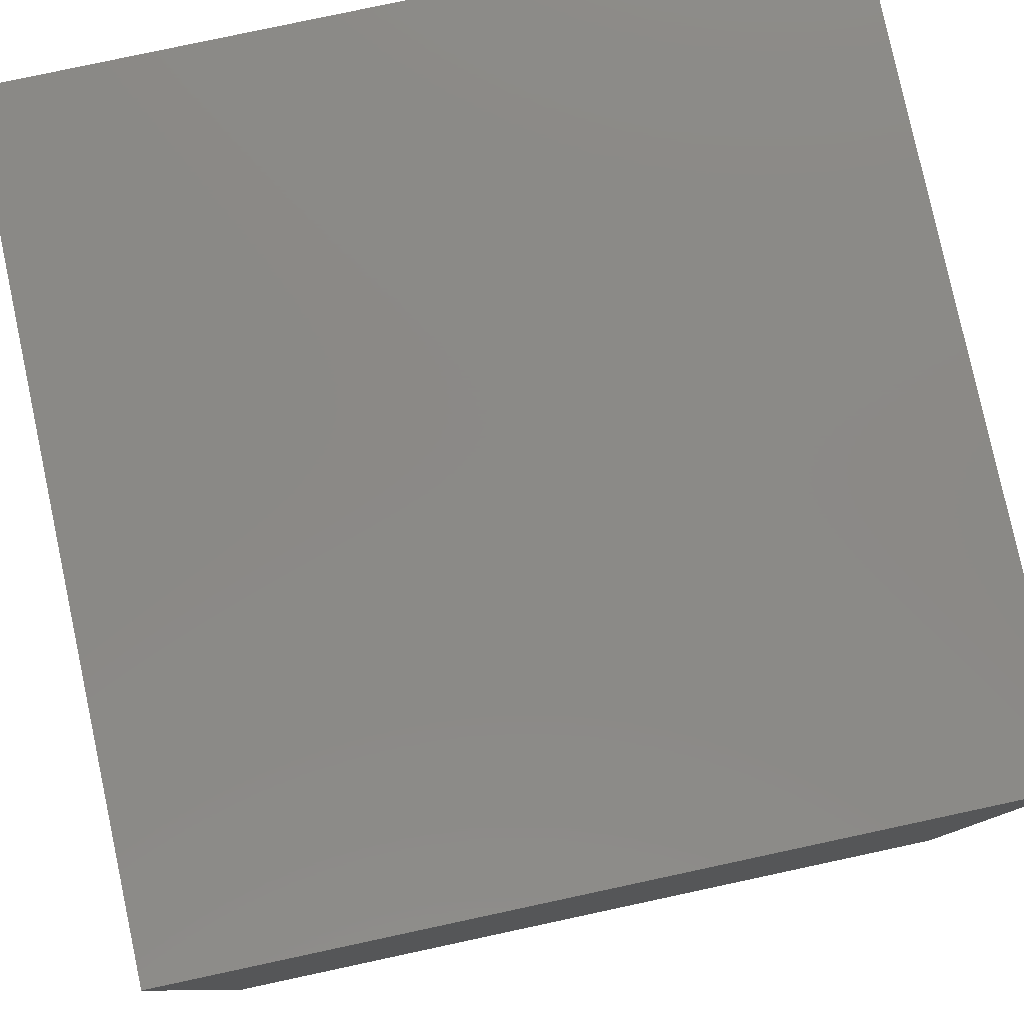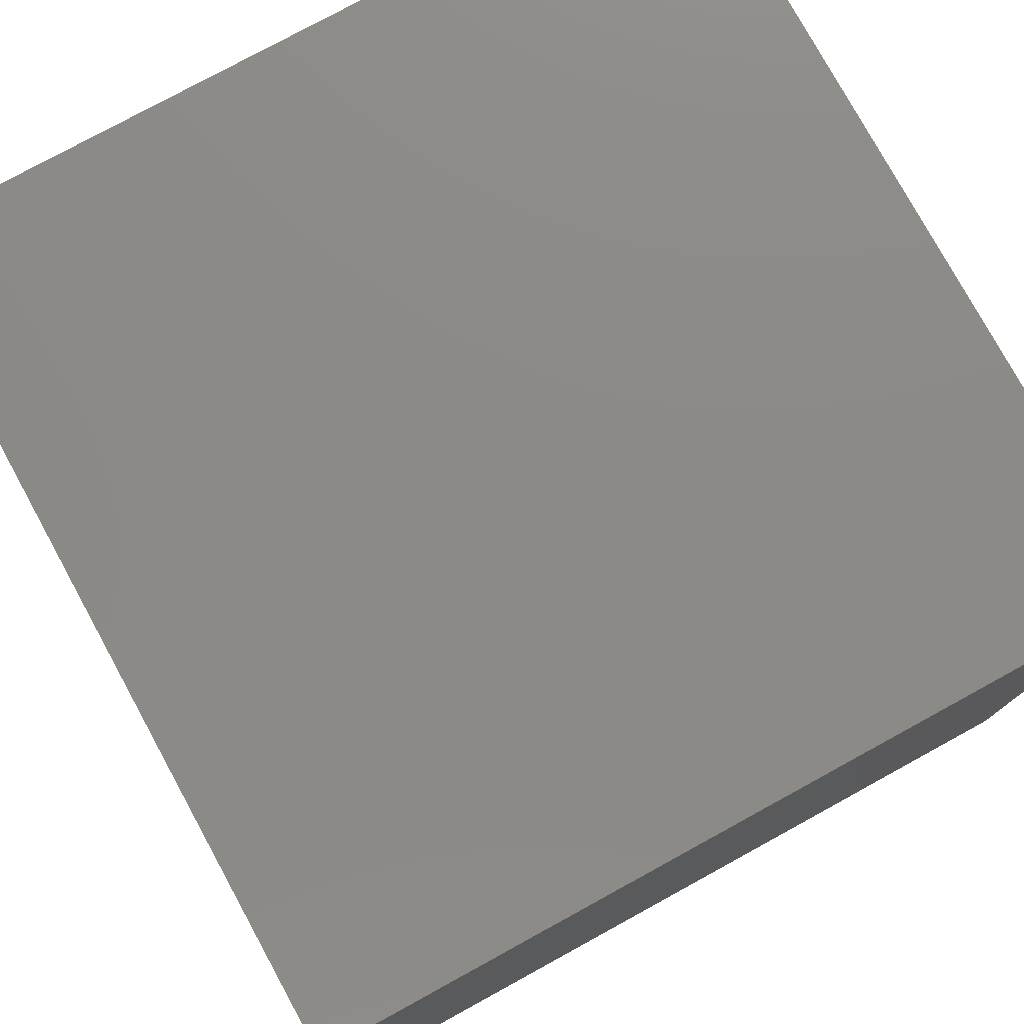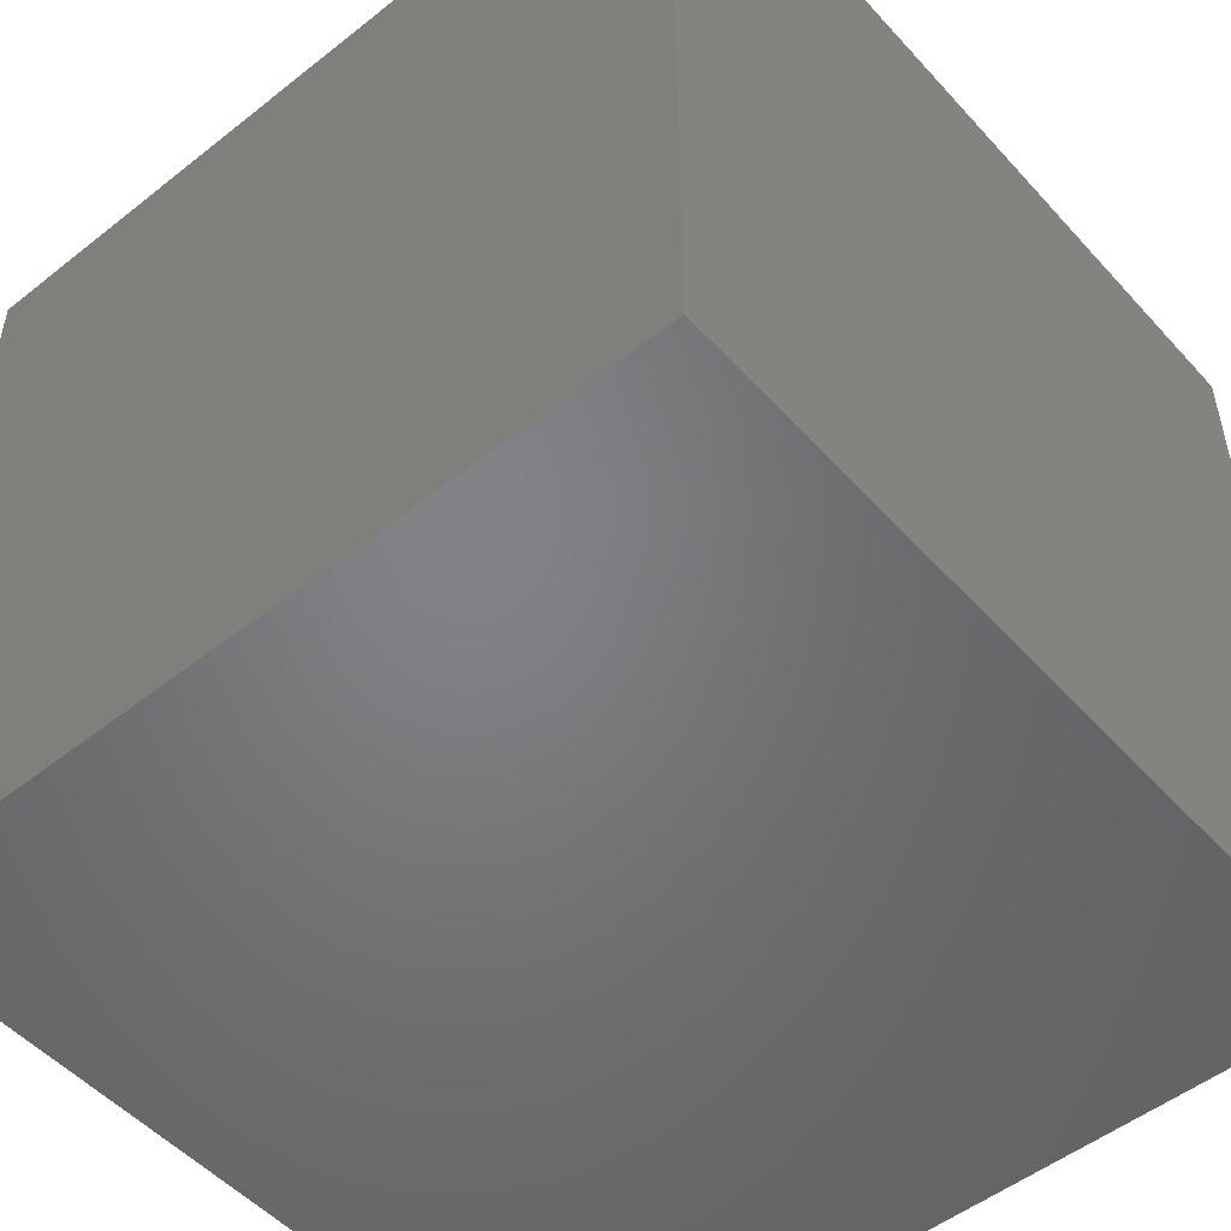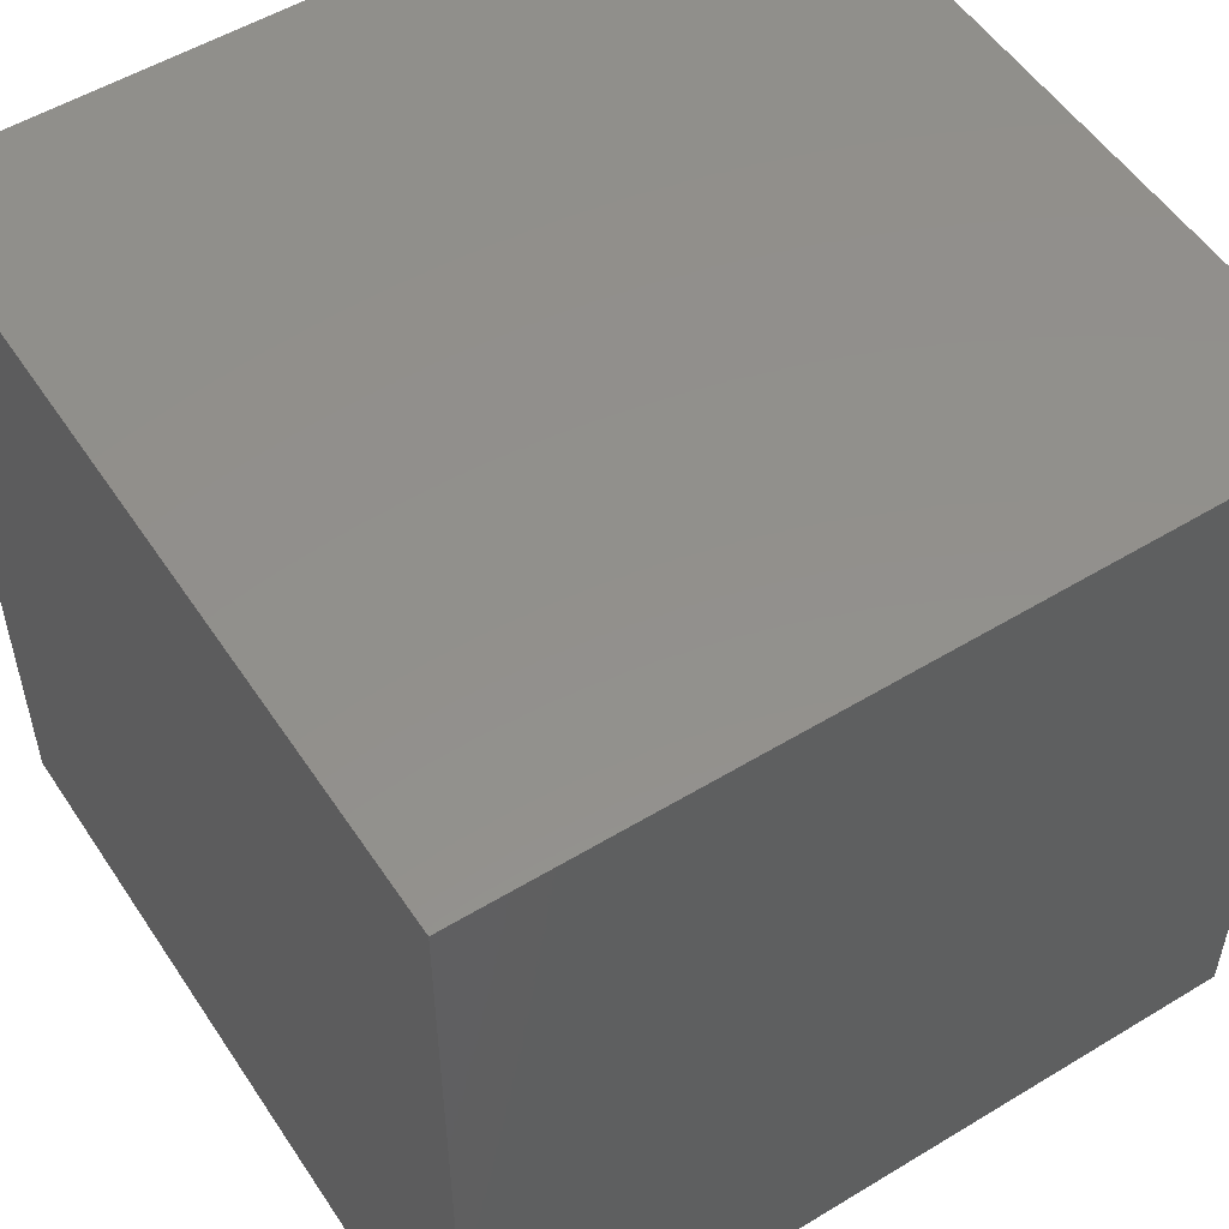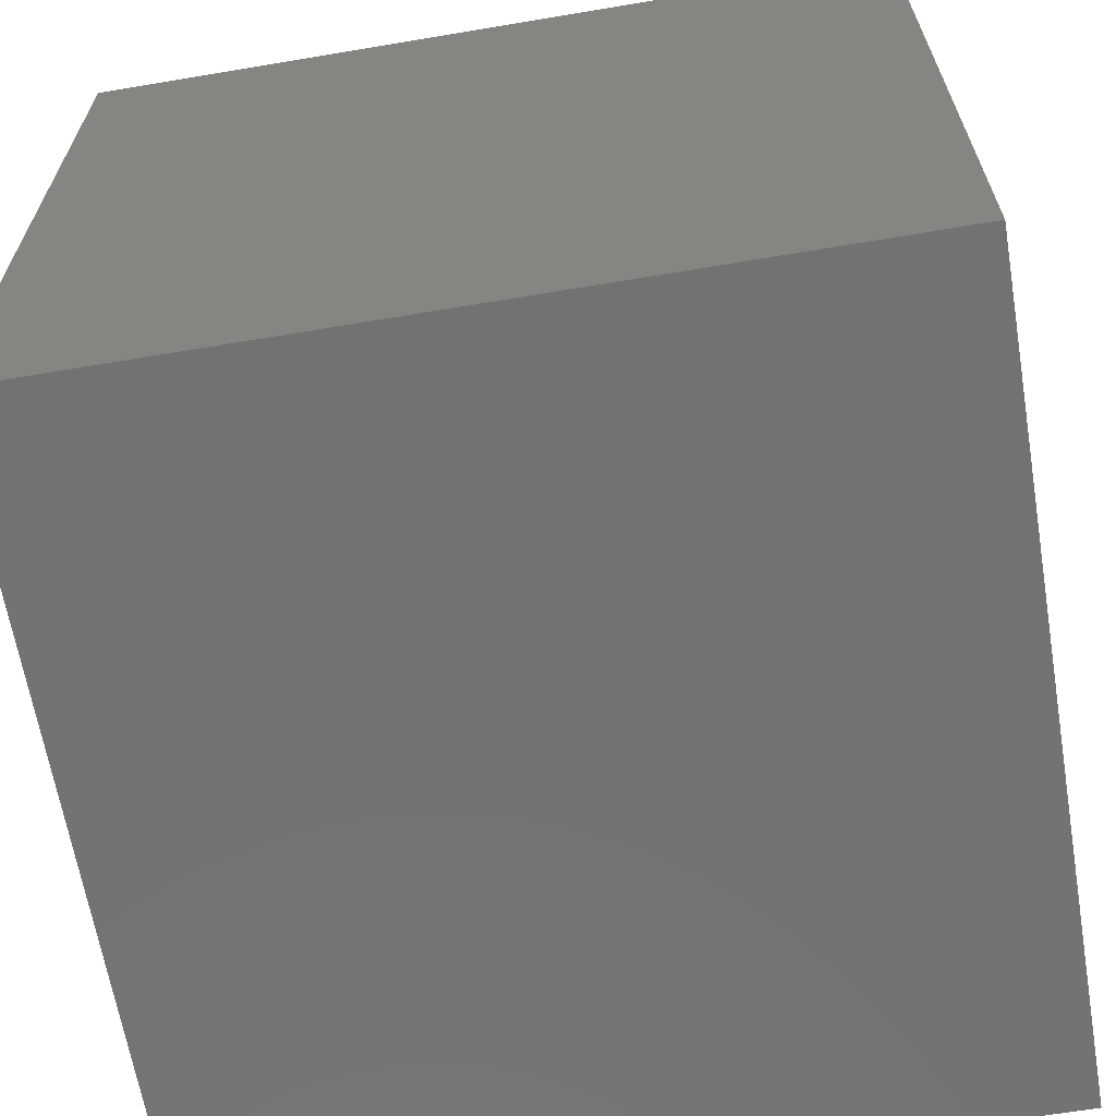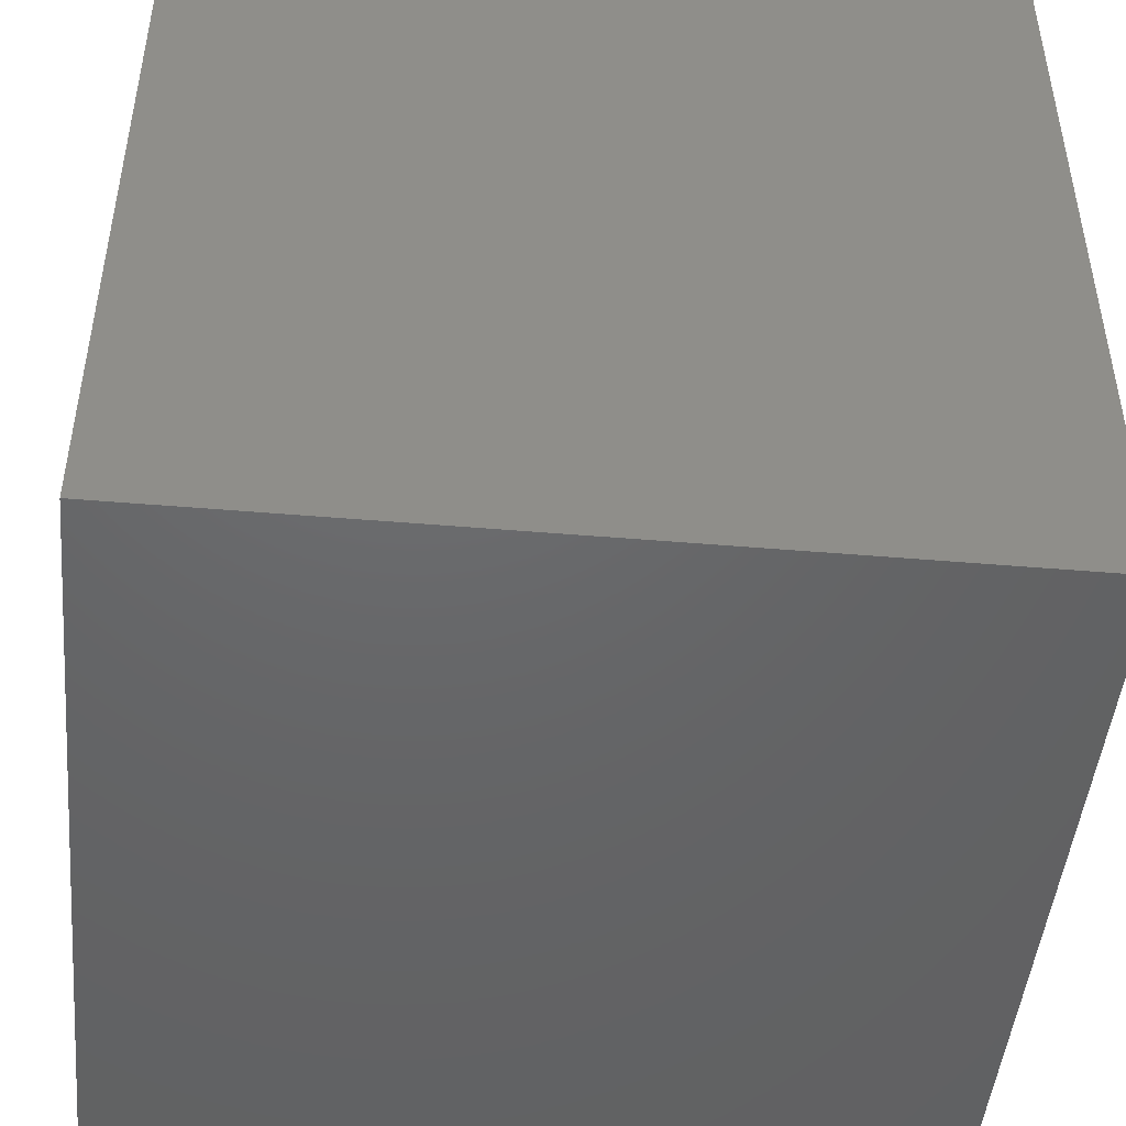
<metadata>
{"format":"stl","ext":"stl","renderer":"f3d","projection":"perspective","resolution":1024,"background":"white","views":[{"elev":79.8,"azim":-102.1,"up":"+Y"},{"elev":77.8,"azim":61.3,"up":"+Z"},{"elev":-51.3,"azim":-139.4,"up":"+Y"},{"elev":53.4,"azim":147.1,"up":"+Z"},{"elev":-64.9,"azim":-80.4,"up":"+Y"},{"elev":-47.0,"azim":174.5,"up":"+Y"}]}
</metadata>
<code>
# stl→obj: 8 verts, 12 faces
v -6 -3 -1
v -7 -3 -1
v -6 -4 -1
v -7 -4 -1
v -6 -4 -2
v -7 -4 -2
v -6 -3 -2
v -7 -3 -2
f 1 2 3
f 3 2 4
f 5 6 7
f 7 6 8
f 4 6 3
f 3 6 5
f 2 8 4
f 4 8 6
f 1 7 2
f 2 7 8
f 3 5 1
f 1 5 7

</code>
